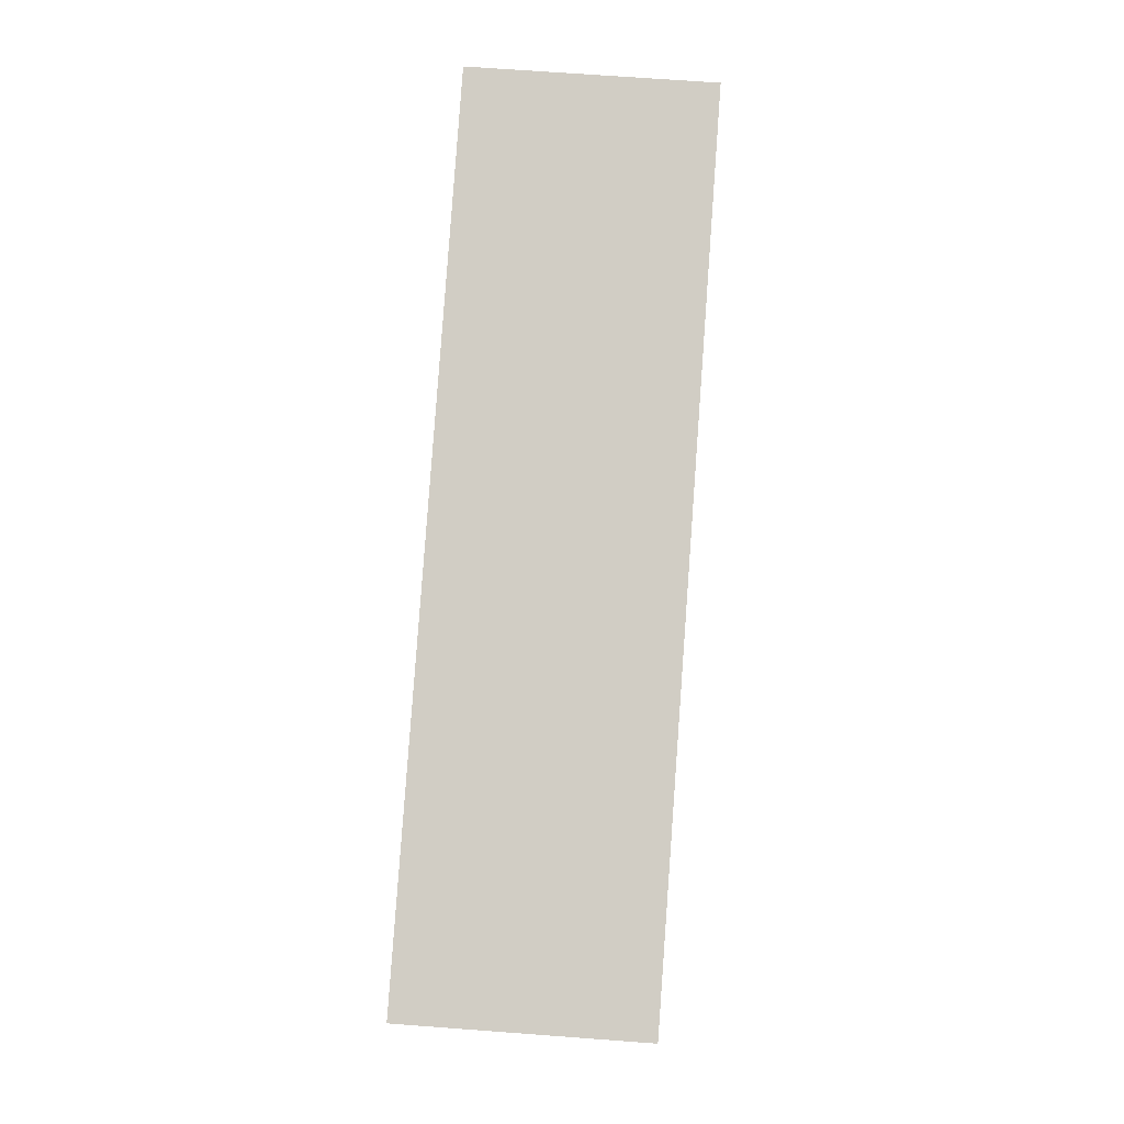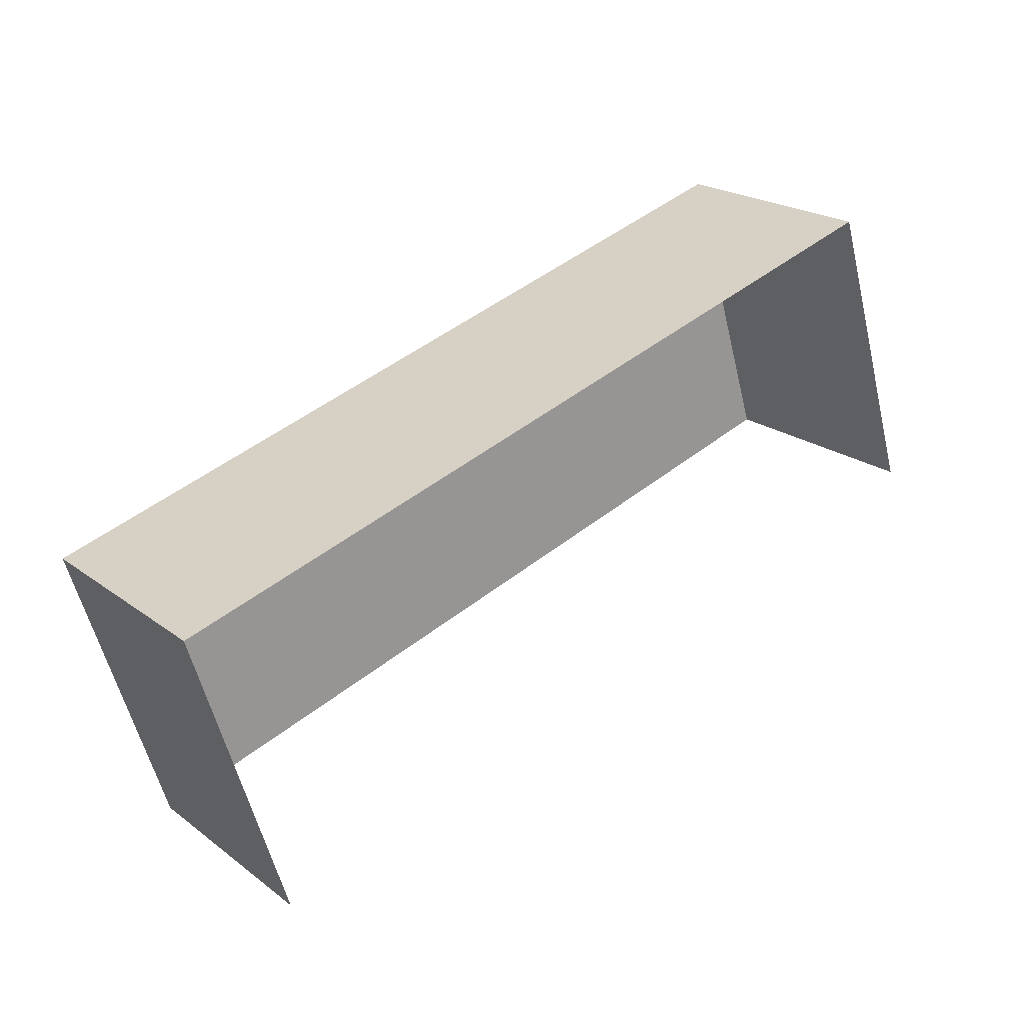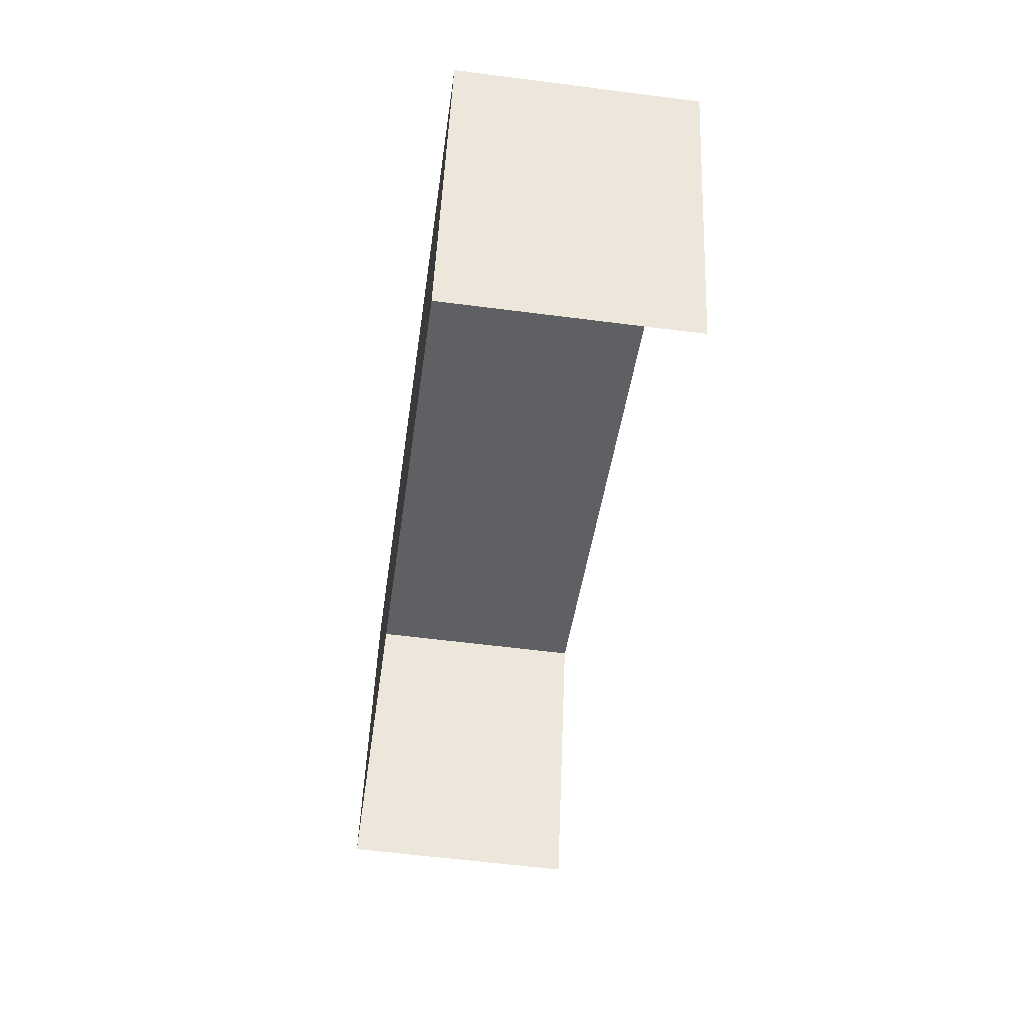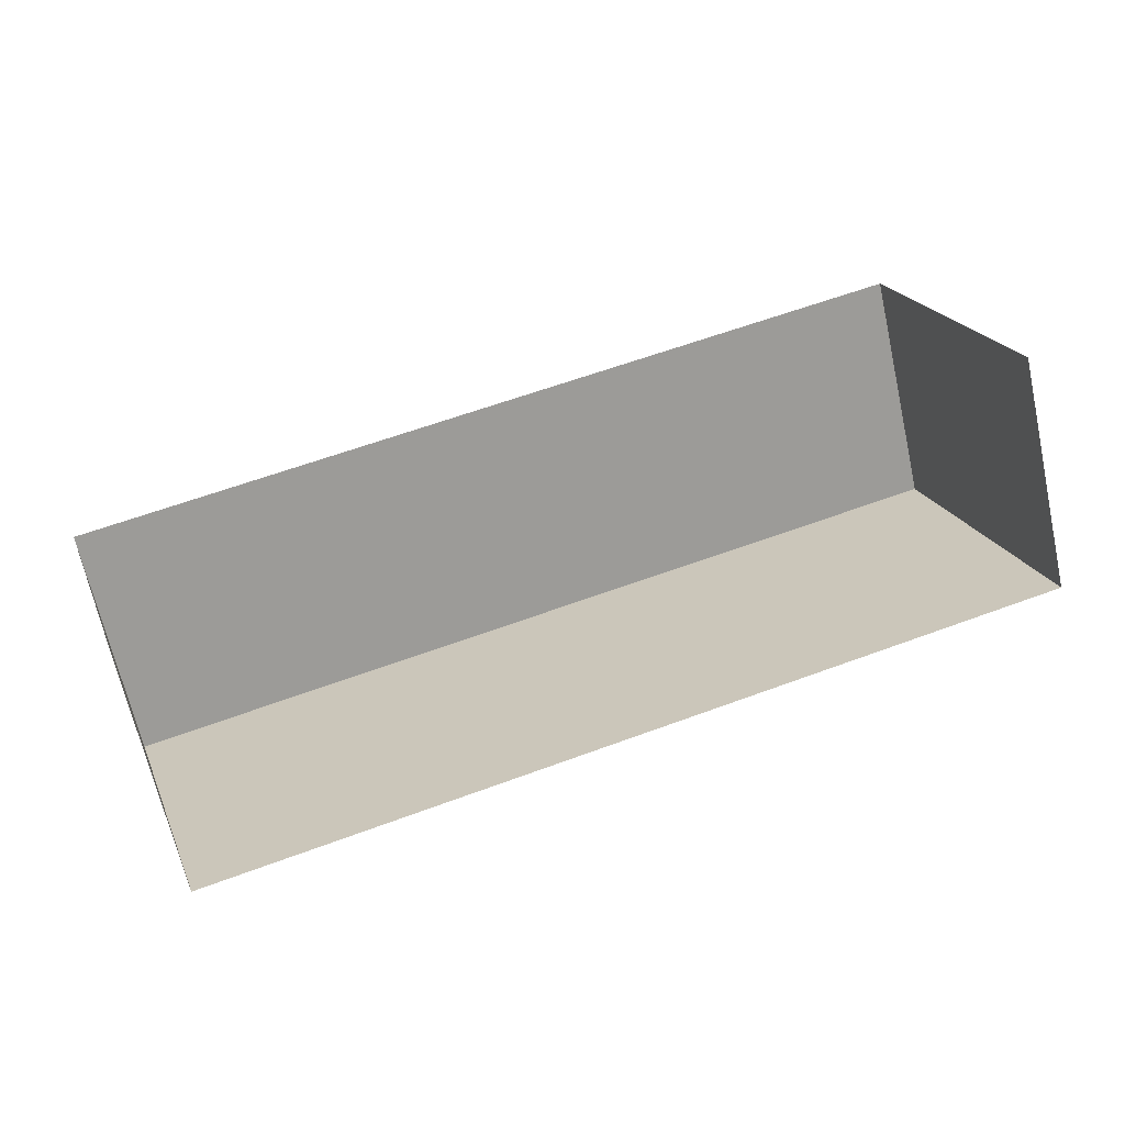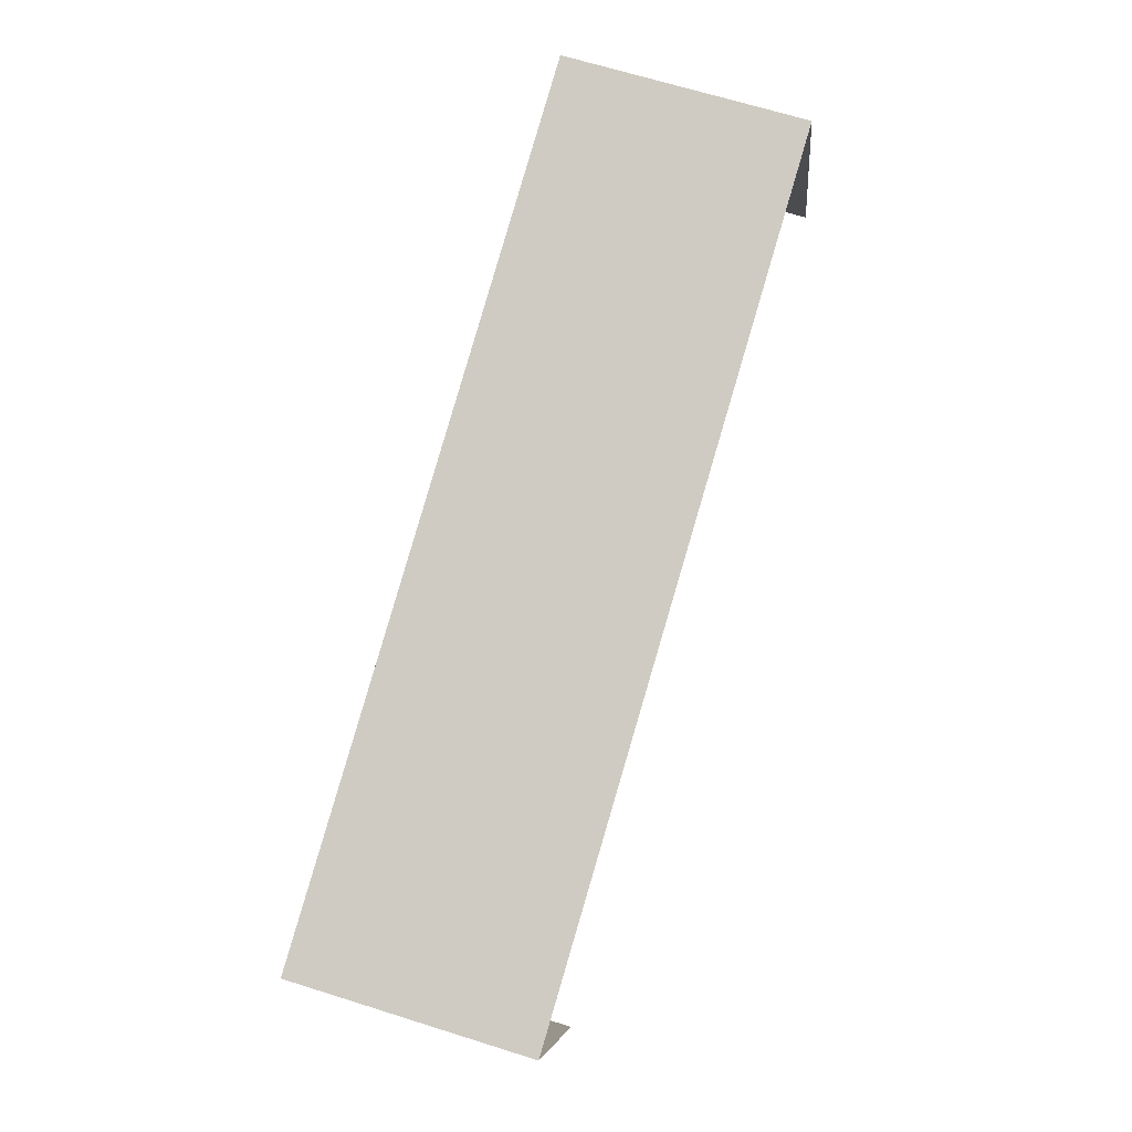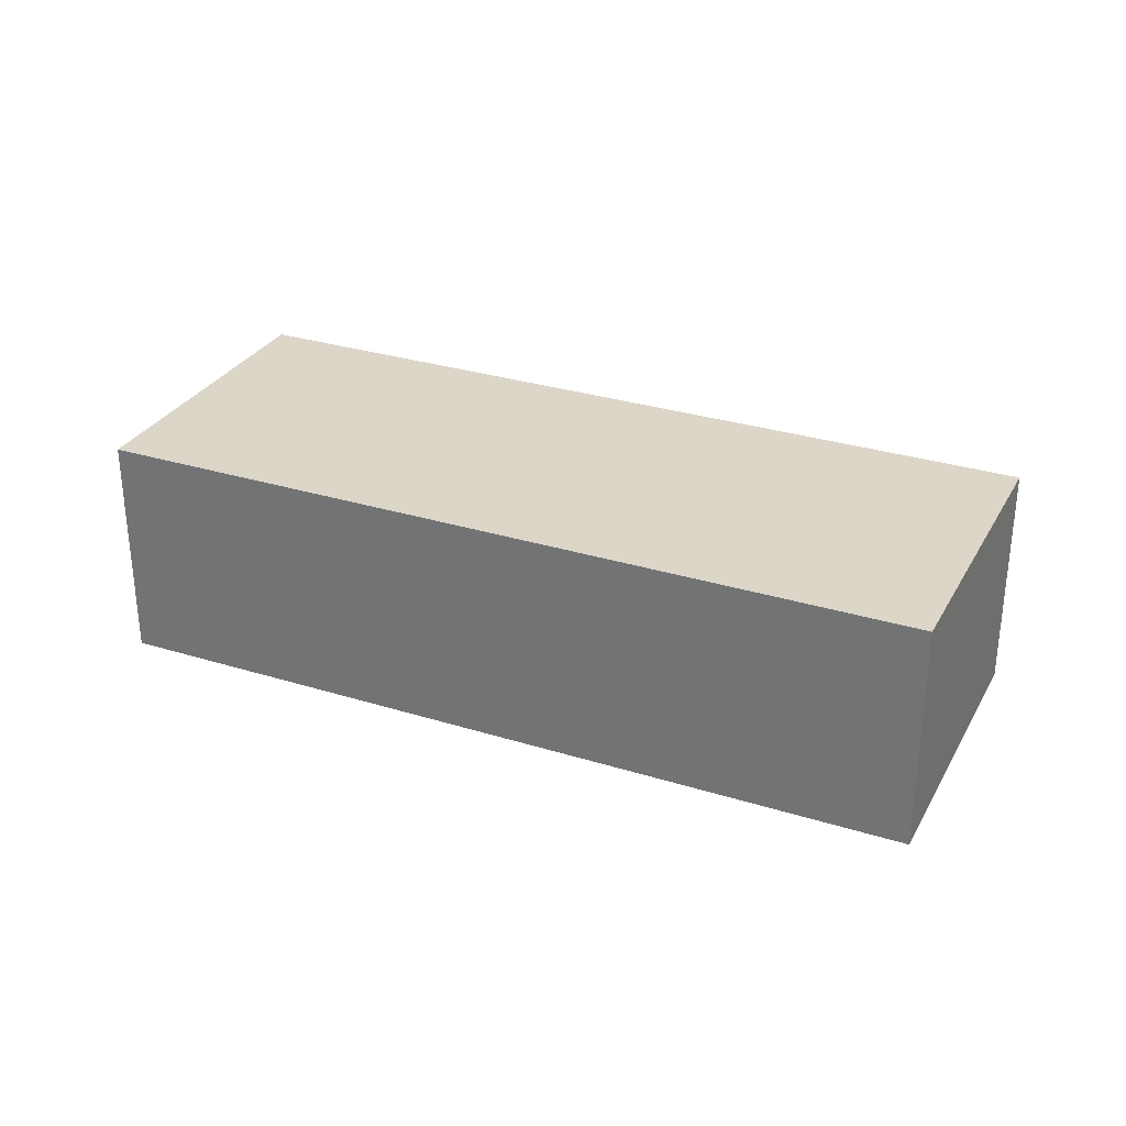
<metadata>
{"format":"obj","ext":"obj","renderer":"f3d","projection":"perspective","resolution":1024,"background":"white","views":[{"elev":65.8,"azim":94.3,"up":"+Y"},{"elev":21.5,"azim":141.9,"up":"+Y"},{"elev":-59.1,"azim":82.2,"up":"+Y"},{"elev":-66.3,"azim":-167.5,"up":"+Y"},{"elev":66.4,"azim":107.2,"up":"+Y"},{"elev":30.2,"azim":-173.0,"up":"+Z"}]}
</metadata>
<code>
v -2.236e+05 -1.282e+05 15.05
v -2.236e+05 -1.282e+05 15.05
v -2.236e+05 -1.282e+05 15.05
v -2.236e+05 -1.282e+05 15.05
v -2.236e+05 -1.282e+05 16.88
v -2.236e+05 -1.282e+05 16.88
v -2.236e+05 -1.282e+05 16.88
v -2.236e+05 -1.282e+05 16.88
f 1 2 3
f 1 4 2
f 5 3 2
f 5 7 3
f 5 6 7
f 5 8 6
f 6 4 1
f 6 8 4
f 6 1 3
f 7 6 3
f 5 2 4
f 8 5 4

</code>
